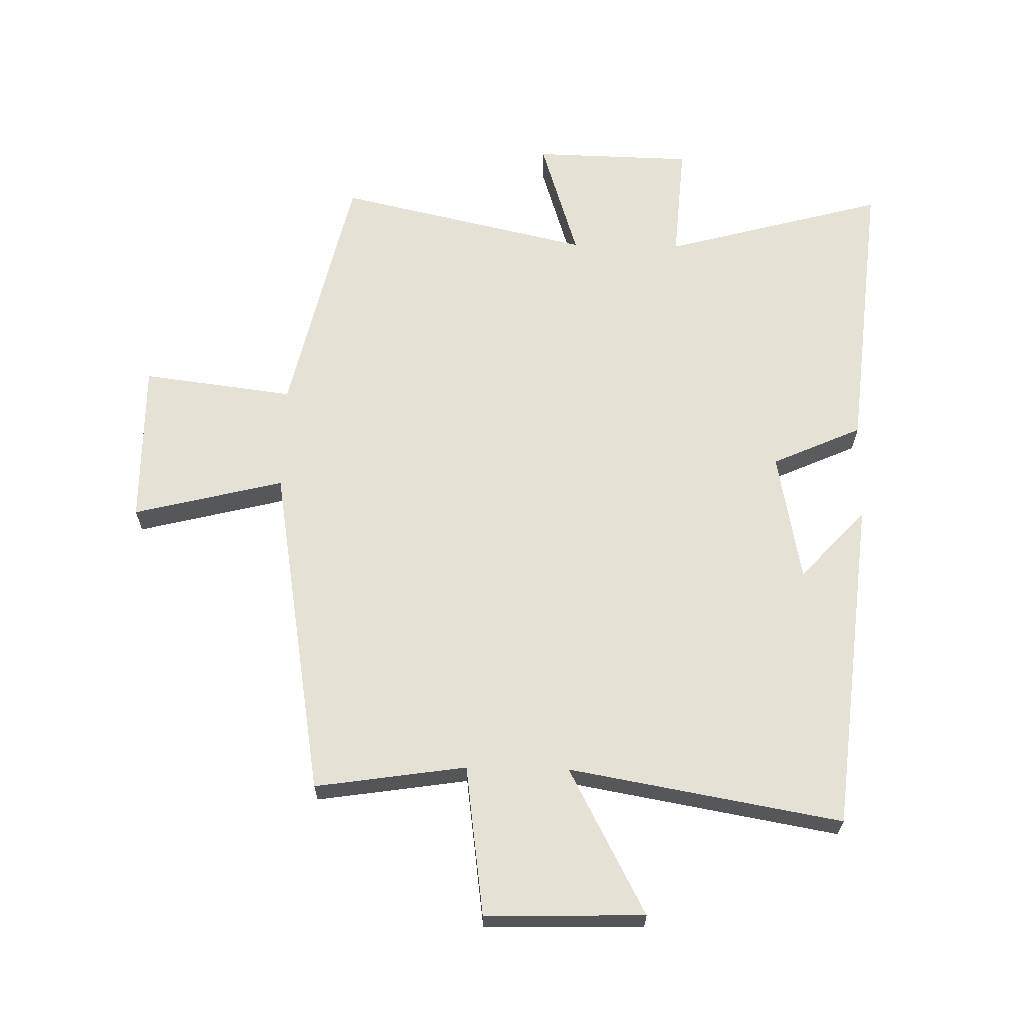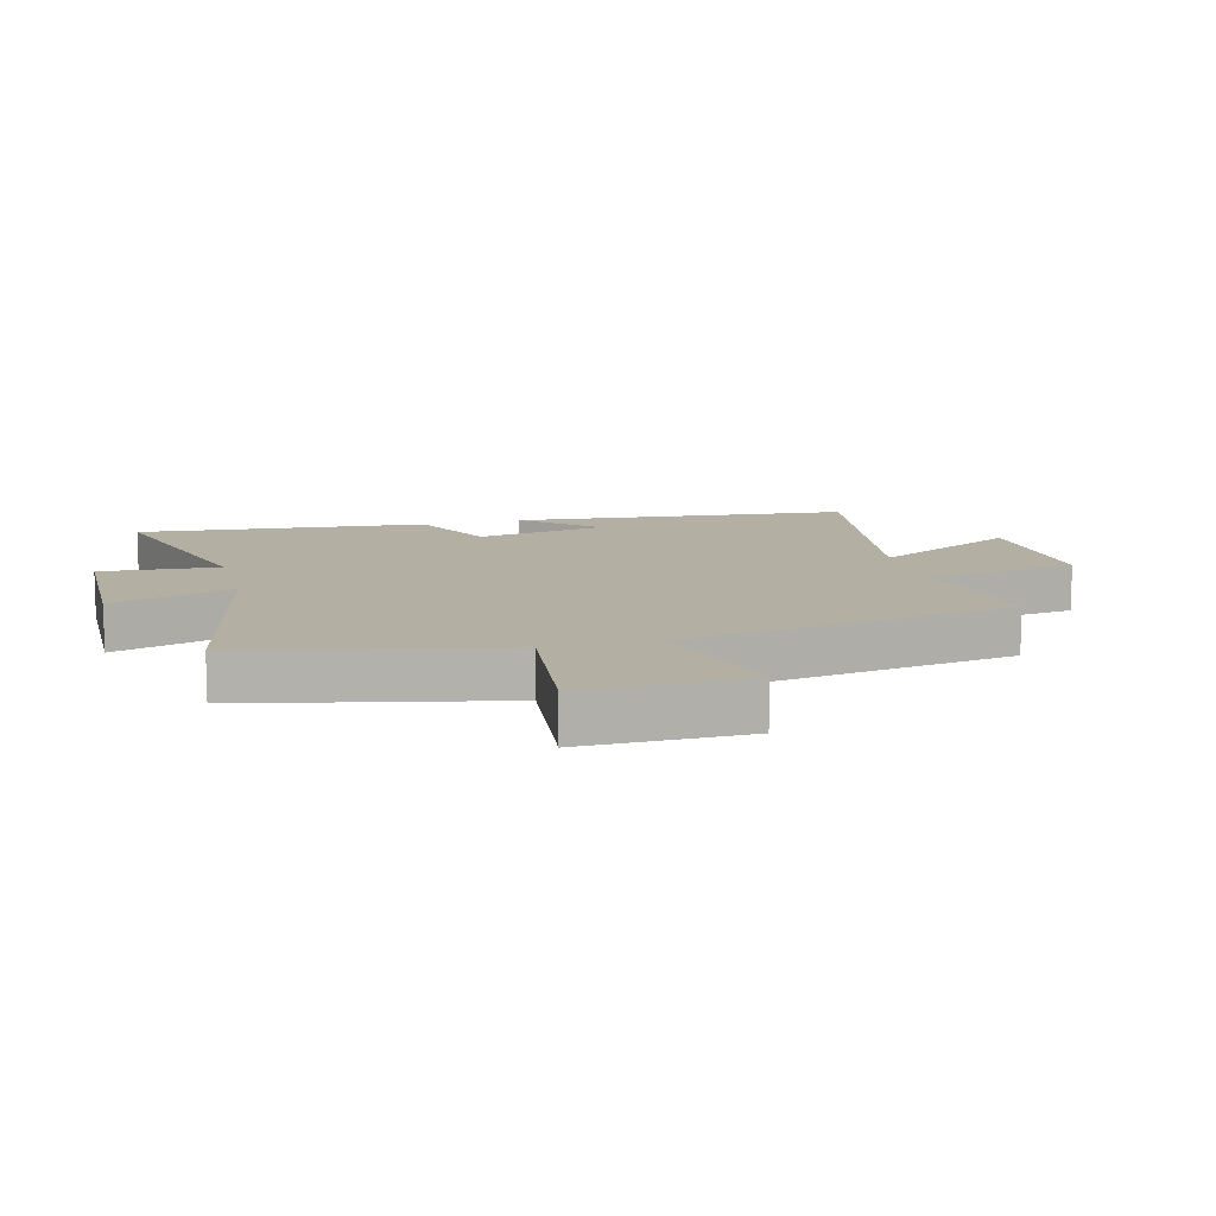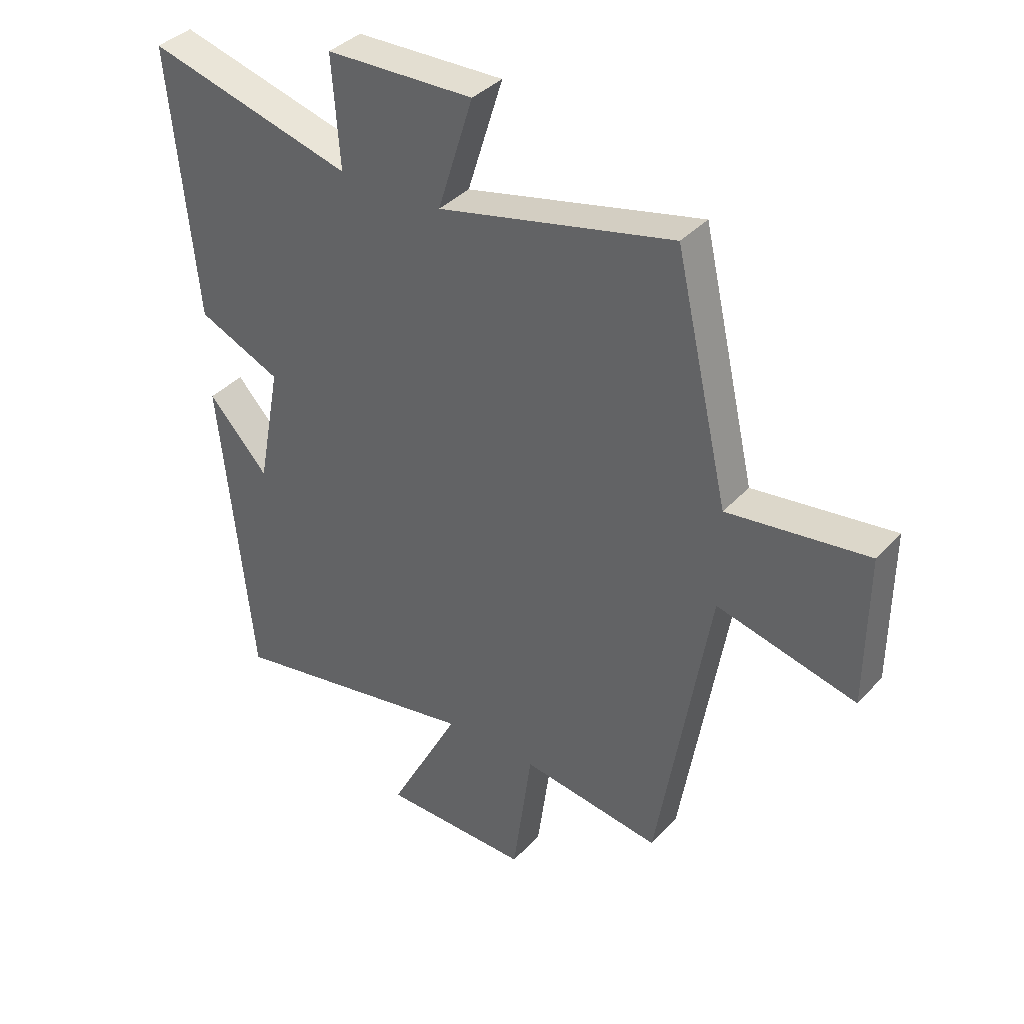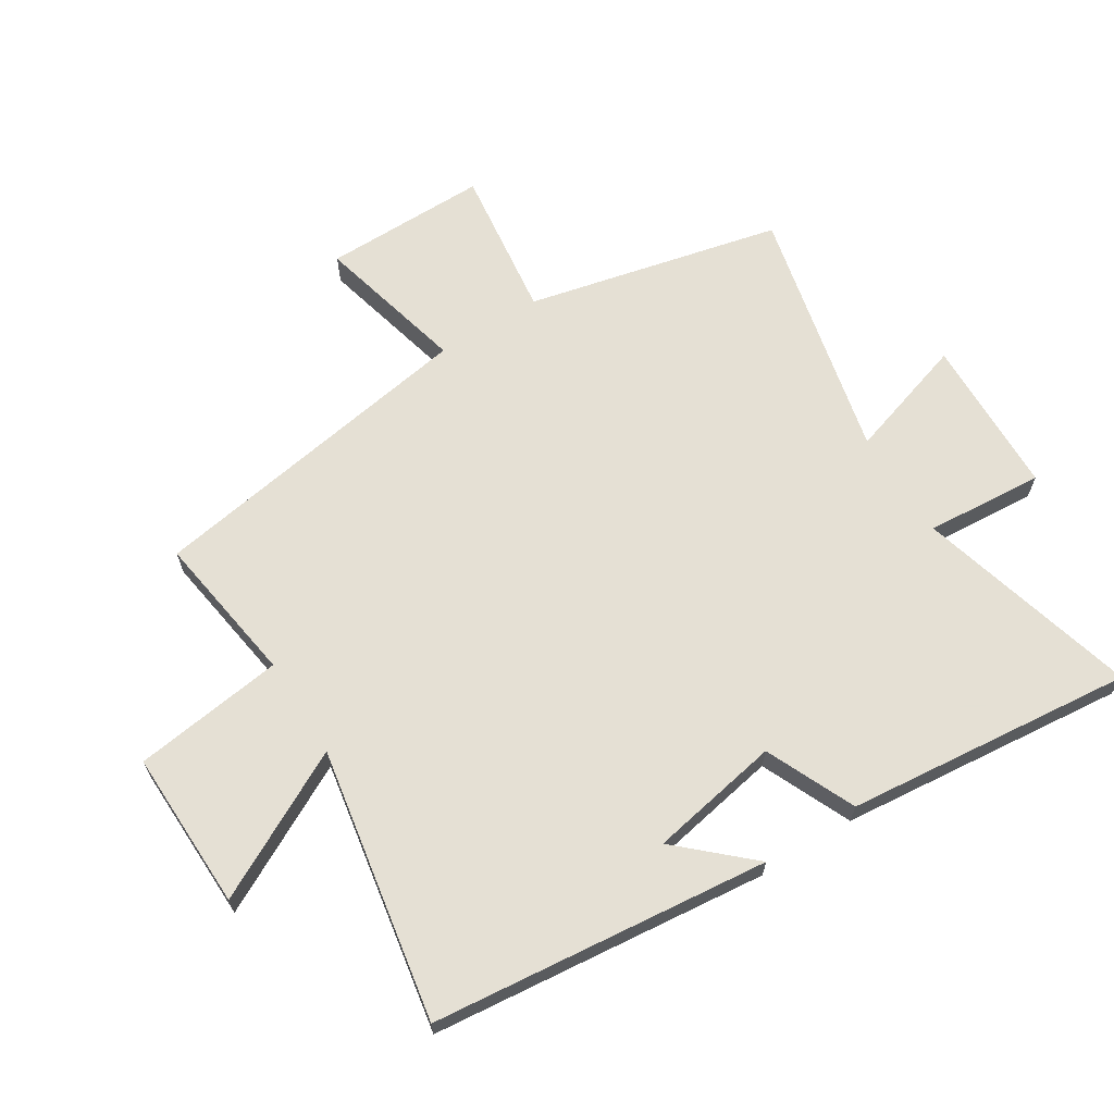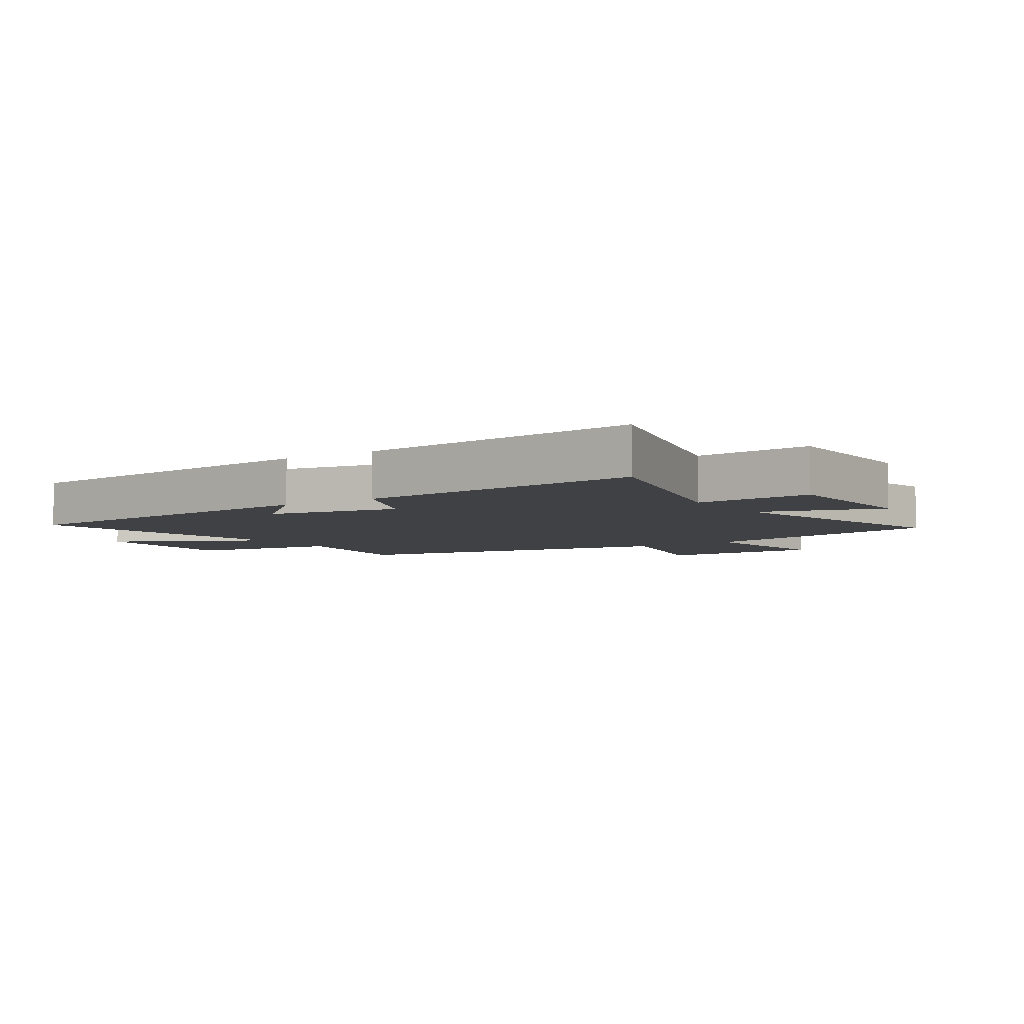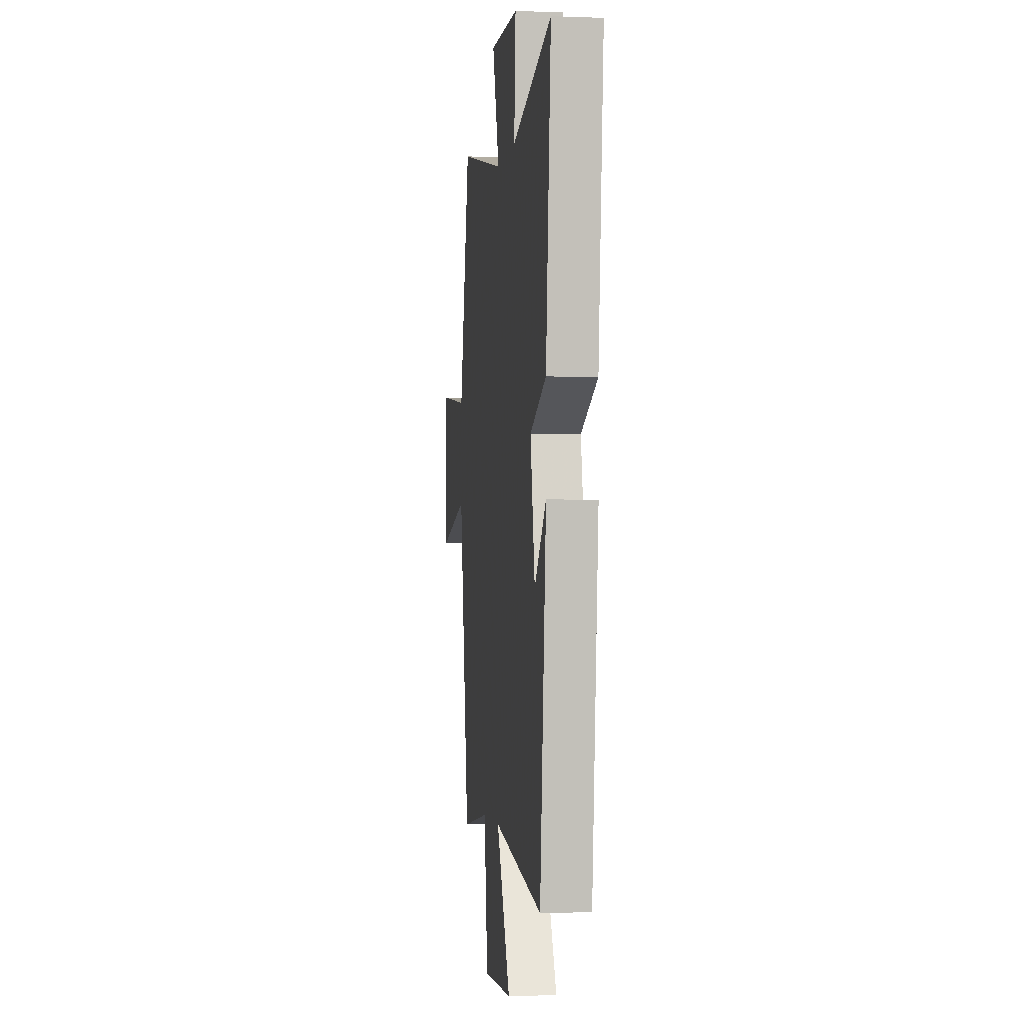
<metadata>
{"format":"obj","ext":"obj","renderer":"f3d","projection":"perspective","resolution":1024,"background":"white","views":[{"elev":64.7,"azim":-178.8,"up":"+Y"},{"elev":11.2,"azim":74.9,"up":"+Y"},{"elev":37.3,"azim":36.7,"up":"+Z"},{"elev":65.9,"azim":-122.0,"up":"+Y"},{"elev":-5.3,"azim":-56.3,"up":"+Y"},{"elev":-2.3,"azim":-97.6,"up":"+Z"}]}
</metadata>
<code>
v 0.406 0.07 0.593
v 0.5 0.07 0.181
v 0.746 0.07 0.212
v 0.744 0.07 -0.054
v 0.5 0.07 0.007
v 0.409 0.07 -0.537
v 0.164 0.07 -0.5
v 0.131 0.07 -0.744
v -0.127 0.07 -0.738
v -0.002 0.07 -0.5
v -0.444 0.07 -0.578
v -0.5 0.07 -0.031
v -0.395 0.07 -0.146
v -0.355 0.07 0.066
v -0.5 0.07 0.131
v -0.546 0.07 0.598
v -0.187 0.07 0.5
v -0.201 0.07 0.691
v 0.057 0.07 0.697
v -0.005 0.07 0.5
v 0.406 0 0.593
v 0.5 0 0.181
v 0.746 0 0.212
v 0.744 0 -0.054
v 0.5 0 0.007
v 0.409 0 -0.537
v 0.164 0 -0.5
v 0.131 0 -0.744
v -0.127 0 -0.738
v -0.002 0 -0.5
v -0.444 0 -0.578
v -0.5 0 -0.031
v -0.395 0 -0.146
v -0.355 0 0.066
v -0.5 0 0.131
v -0.546 0 0.598
v -0.187 0 0.5
v -0.201 0 0.691
v 0.057 0 0.697
v -0.005 0 0.5
f 17 18 19 20
f 14 15 16 17
f 13 14 17 20
f 11 12 13
f 20 1 2
f 13 20 2
f 11 13 2
f 10 11 2
f 7 8 9 10
f 5 6 7
f 5 7 10 2
f 2 3 4 5
f 40 39 38 37
f 37 36 35 34
f 40 37 34 33
f 33 32 31
f 22 21 40
f 22 40 33
f 22 33 31
f 22 31 30
f 30 29 28 27
f 27 26 25
f 22 30 27 25
f 25 24 23 22
f 1 21 22 2
f 2 22 23 3
f 3 23 24 4
f 4 24 25 5
f 5 25 26 6
f 6 26 27 7
f 7 27 28 8
f 8 28 29 9
f 9 29 30 10
f 10 30 31 11
f 11 31 32 12
f 12 32 33 13
f 13 33 34 14
f 14 34 35 15
f 15 35 36 16
f 16 36 37 17
f 17 37 38 18
f 18 38 39 19
f 19 39 40 20
f 20 40 21 1

</code>
